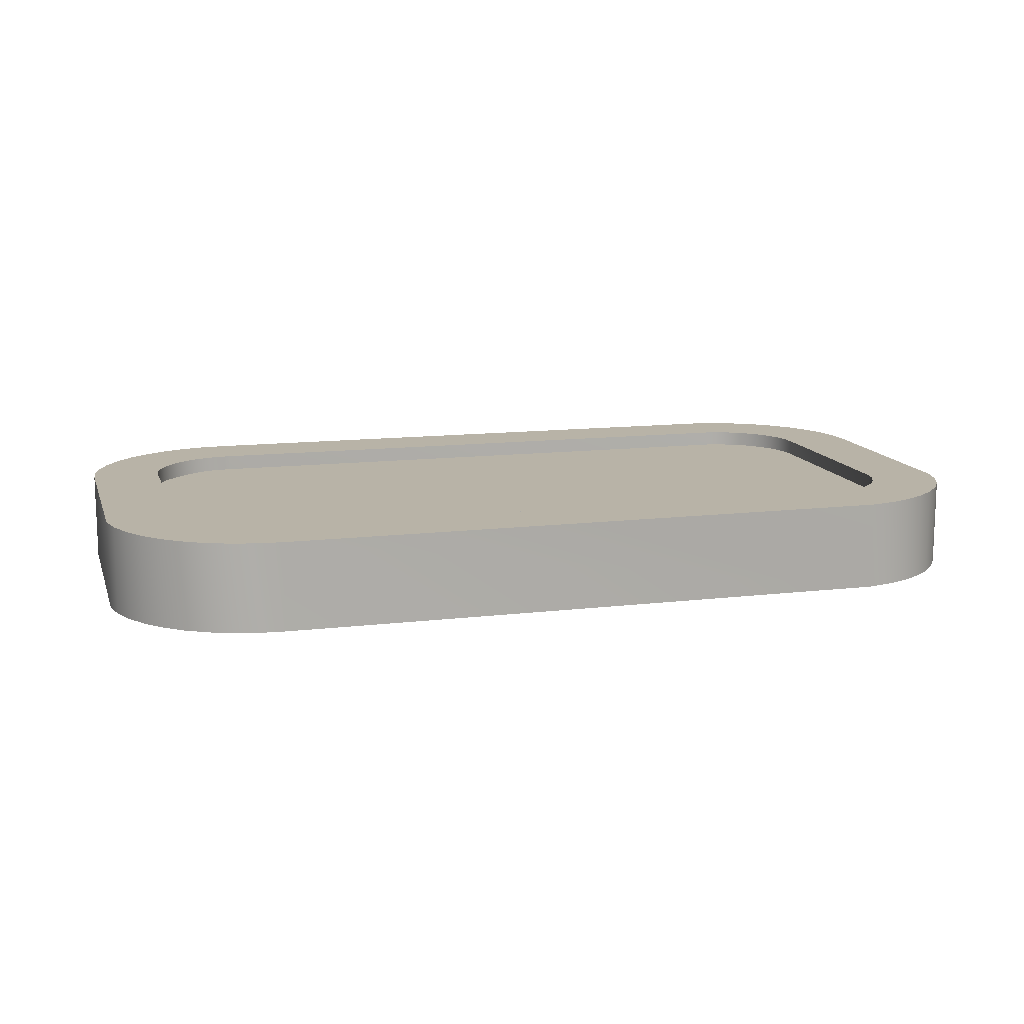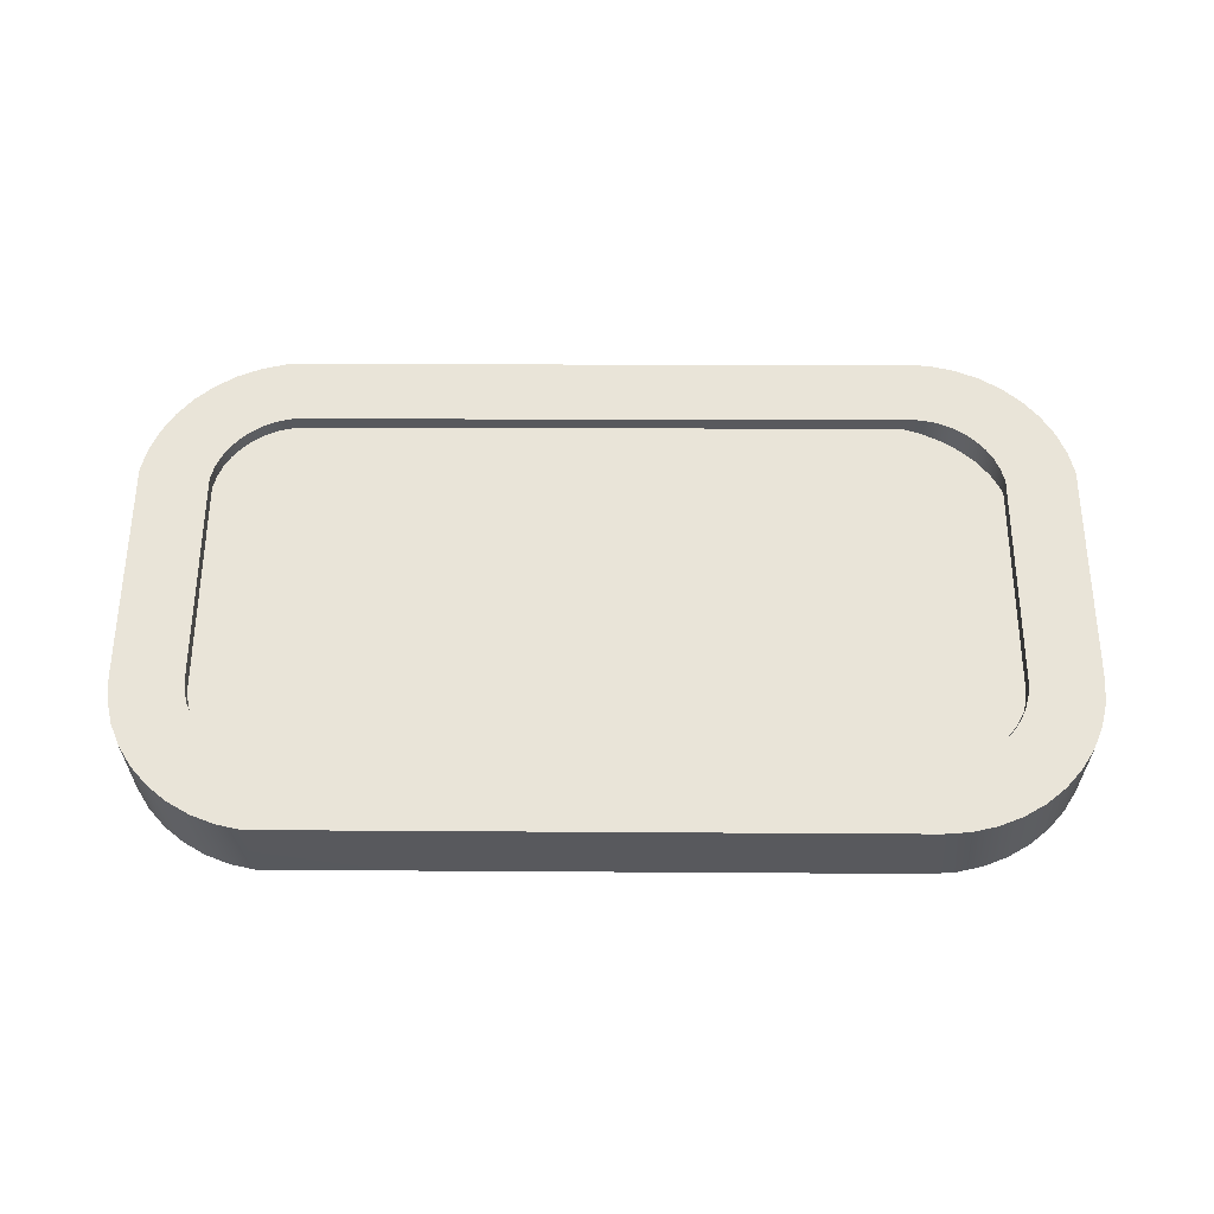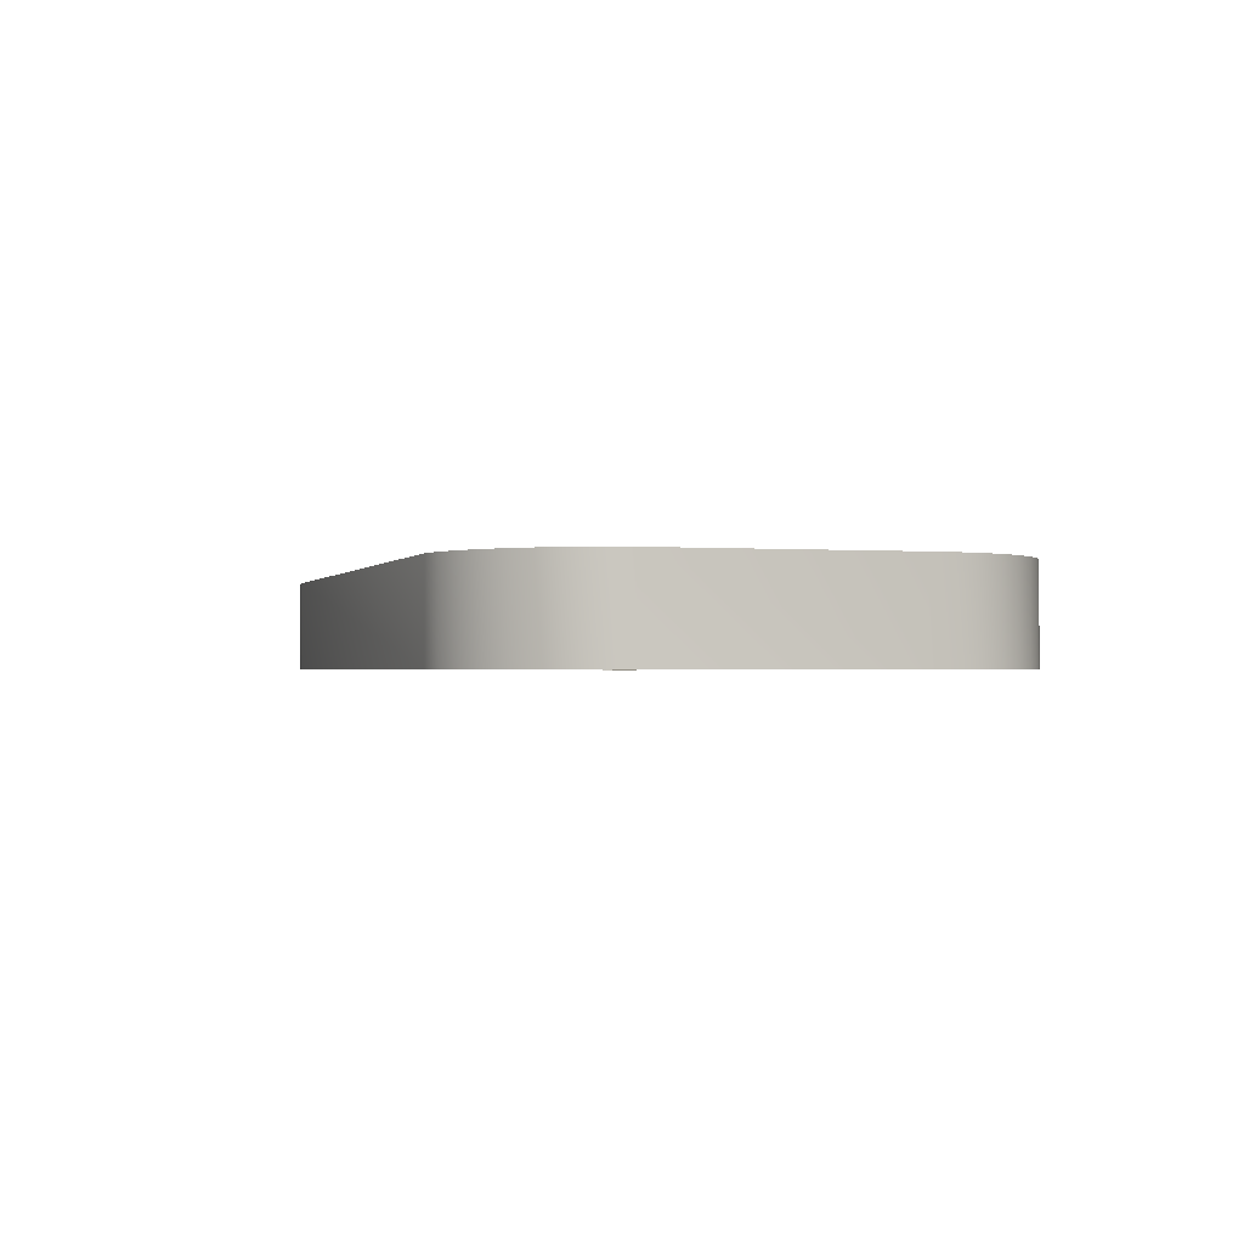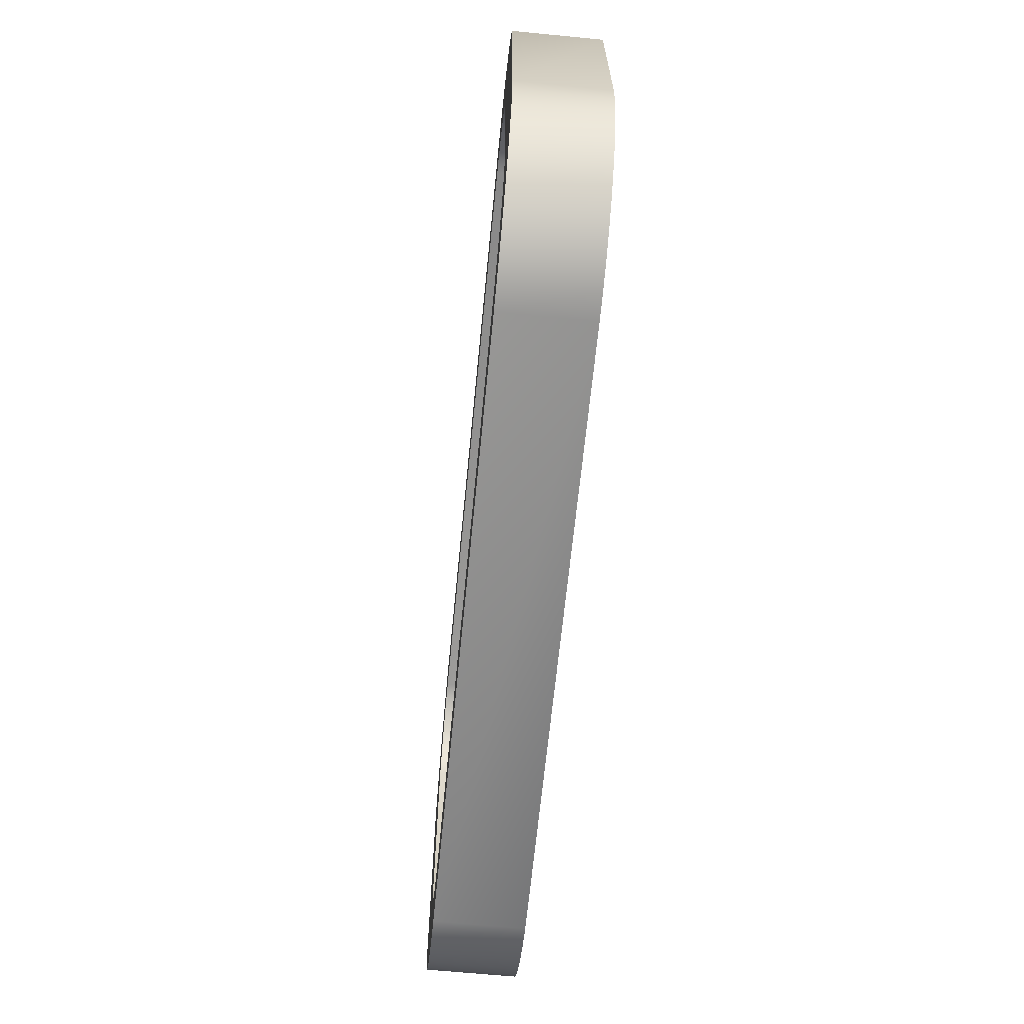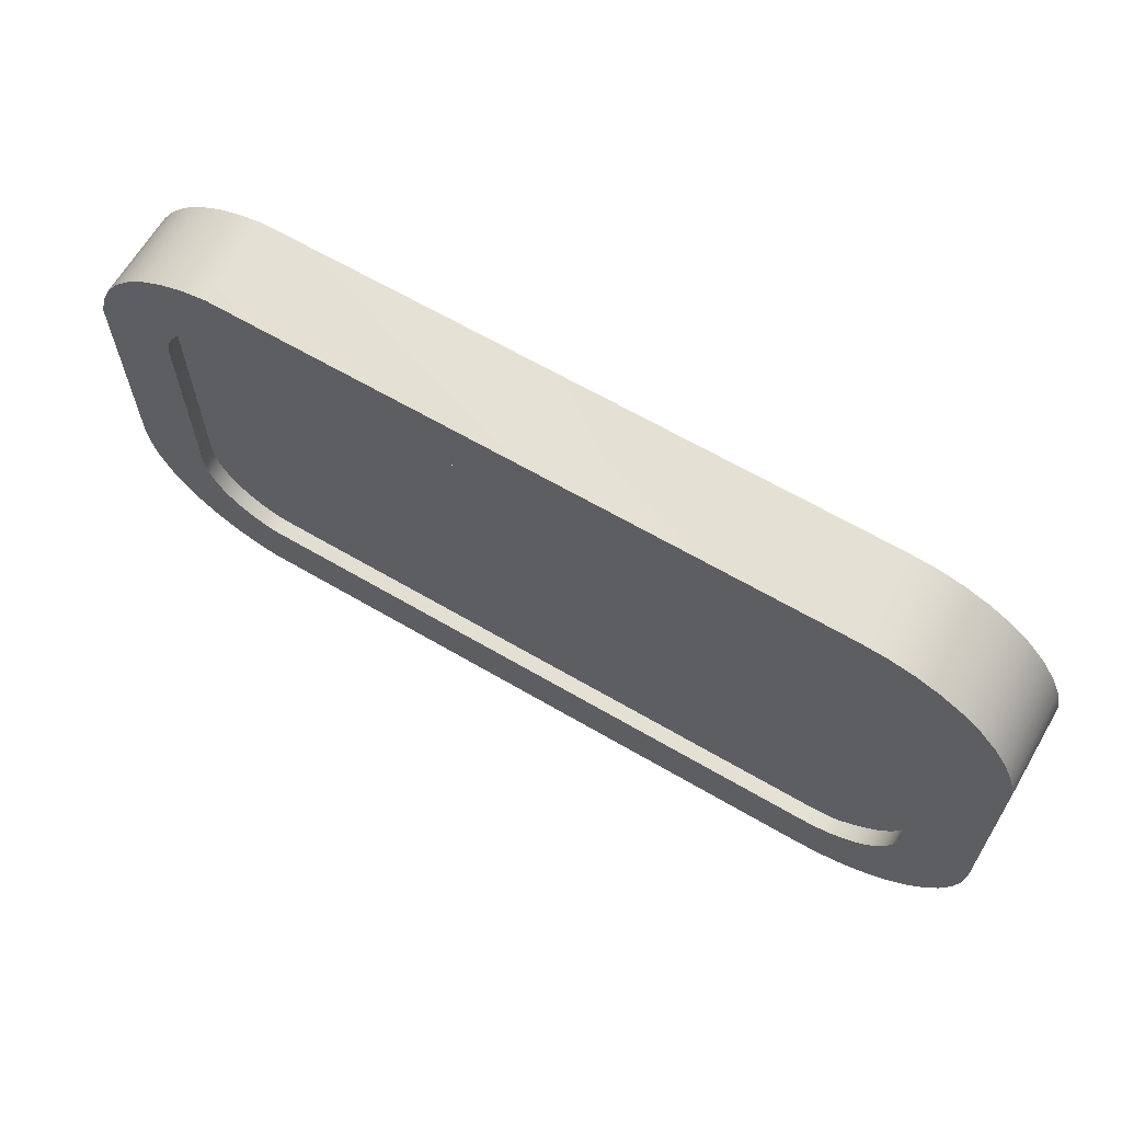
<metadata>
{"format":"obj","ext":"obj","renderer":"f3d","projection":"perspective","resolution":1024,"background":"white","views":[{"elev":12.8,"azim":-15.3,"up":"+Y"},{"elev":59.8,"azim":-179.8,"up":"+Y"},{"elev":-1.2,"azim":73.2,"up":"+Y"},{"elev":-65.5,"azim":-95.6,"up":"+Z"},{"elev":65.3,"azim":-149.6,"up":"+Z"}]}
</metadata>
<code>
g default
v 3.363 -0.4709 -1.034
v 3.318 -0.4709 -1.173
v 3.246 -0.4709 -1.306
v 3.147 -0.4709 -1.428
v 3.024 -0.4709 -1.537
v 2.879 -0.4709 -1.63
v 2.718 -0.4709 -1.705
v 2.543 -0.4709 -1.76
v 2.358 -0.4709 -1.794
v 2.169 -0.4709 -1.805
v -2.122 -0.4709 -1.794
v -2.307 -0.4709 -1.76
v -2.482 -0.4709 -1.705
v -2.644 -0.4709 -1.63
v -2.788 -0.4709 -1.537
v -2.911 -0.4709 -1.428
v -3.01 -0.4709 -1.306
v -3.082 -0.4709 -1.173
v -3.127 -0.4709 -1.034
v -3.142 -0.4709 -0.8906
v -3.127 -0.4709 0.6116
v -3.082 -0.4709 0.7511
v -3.01 -0.4709 0.8837
v -2.911 -0.4709 1.006
v -2.788 -0.4709 1.115
v -2.644 -0.4709 1.208
v -2.482 -0.4709 1.283
v -2.307 -0.4709 1.338
v -2.122 -0.4709 1.372
v 2.169 -0.4709 1.383
v 2.358 -0.4709 1.372
v 2.543 -0.4709 1.338
v 2.718 -0.4709 1.283
v 2.879 -0.4709 1.208
v 3.024 -0.4709 1.115
v 3.147 -0.4709 1.006
v 3.246 -0.4709 0.8837
v 3.318 -0.4709 0.7511
v 3.363 -0.4709 0.6116
v 3.377 -0.4709 -0.8906
v 3.363 0.02887 -1.034
v 3.318 0.02887 -1.173
v 3.246 0.02887 -1.306
v 3.147 0.02887 -1.428
v 3.024 0.02887 -1.537
v 2.879 0.02887 -1.63
v 2.718 0.02887 -1.705
v 2.543 0.02887 -1.76
v 2.358 0.02887 -1.794
v 2.169 0.02887 -1.805
v -2.122 0.02887 -1.794
v -2.307 0.02887 -1.76
v -2.482 0.02887 -1.705
v -2.644 0.02887 -1.63
v -2.788 0.02887 -1.537
v -2.911 0.02887 -1.428
v -3.01 0.02887 -1.306
v -3.082 0.02887 -1.173
v -3.127 0.02887 -1.034
v -3.142 0.02887 -0.8906
v -3.127 0.02887 0.6116
v -3.082 0.02887 0.7511
v -3.01 0.02887 0.8837
v -2.911 0.02887 1.006
v -2.788 0.02887 1.115
v -2.644 0.02887 1.208
v -2.482 0.02887 1.283
v -2.307 0.02887 1.338
v -2.122 0.02887 1.372
v 2.169 0.02887 1.383
v 2.358 0.02887 1.372
v 2.543 0.02887 1.338
v 2.718 0.02887 1.283
v 2.879 0.02887 1.208
v 3.024 0.02887 1.115
v 3.147 0.02887 1.006
v 3.246 0.02887 0.8837
v 3.318 0.02887 0.7511
v 3.363 0.02887 0.6116
v 3.377 0.02887 -0.8906
v 2.169 -0.4709 -0.8906
v 2.169 0.02887 -0.8906
v -1.934 0.4292 0.09058
v -1.934 -0.07078 0.09058
v -1.125 0.4292 -1.513
v -1.447 0.4292 -1.499
v -1.406 0.4292 0.03091
v -1.125 -0.07078 -1.513
v -1.447 -0.07078 -1.499
v -1.406 -0.07078 0.03091
v 3.063 -0.5535 -0.9944
v 3.054 -0.5535 -1.102
v 3.028 -0.5535 -1.207
v 2.985 -0.5535 -1.307
v 2.926 -0.5535 -1.399
v 2.853 -0.5535 -1.482
v 2.767 -0.5535 -1.552
v 2.671 -0.5535 -1.608
v 2.567 -0.5535 -1.65
v 2.457 -0.5535 -1.675
v -2.385 -0.5535 -1.683
v -2.498 -0.5535 -1.675
v -2.607 -0.5535 -1.65
v -2.711 -0.5535 -1.608
v -2.807 -0.5535 -1.552
v -2.893 -0.5535 -1.482
v -2.966 -0.5535 -1.399
v -3.025 -0.5535 -1.307
v -3.068 -0.5535 -1.207
v -3.094 -0.5535 -1.102
v -3.103 -0.5535 -0.9944
v -3.094 -0.5535 0.7459
v -3.068 -0.5535 0.851
v -3.025 -0.5535 0.9509
v -2.966 -0.5535 1.043
v -2.893 -0.5535 1.125
v -2.807 -0.5535 1.195
v -2.711 -0.5535 1.252
v -2.607 -0.5535 1.293
v -2.498 -0.5535 1.319
v -2.385 -0.5535 1.327
v 2.457 -0.5535 1.319
v 2.567 -0.5535 1.293
v 2.671 -0.5535 1.252
v 2.767 -0.5535 1.195
v 2.853 -0.5535 1.125
v 2.926 -0.5535 1.043
v 2.985 -0.5535 0.9509
v 3.028 -0.5535 0.851
v 3.054 -0.5535 0.7459
v 3.063 0.1536 -0.9944
v 3.054 0.1536 -1.102
v 3.028 0.1536 -1.207
v 2.985 0.1536 -1.307
v 2.926 0.1536 -1.399
v 2.853 0.1536 -1.482
v 2.767 0.1536 -1.552
v 2.671 0.1536 -1.608
v 2.567 0.1536 -1.65
v 2.457 0.1536 -1.675
v -2.385 0.1536 -1.683
v -2.498 0.1536 -1.675
v -2.607 0.1536 -1.65
v -2.711 0.1536 -1.608
v -2.807 0.1536 -1.552
v -2.893 0.1536 -1.482
v -2.966 0.1536 -1.399
v -3.025 0.1536 -1.307
v -3.068 0.1536 -1.207
v -3.094 0.1536 -1.102
v -3.103 0.1536 -0.9944
v -3.094 0.1536 0.7459
v -3.068 0.1536 0.851
v -3.025 0.1536 0.9509
v -2.966 0.1536 1.043
v -2.893 0.1536 1.125
v -2.807 0.1536 1.195
v -2.711 0.1536 1.252
v -2.607 0.1536 1.293
v -2.498 0.1536 1.319
v -2.385 0.1536 1.327
v 2.457 0.1536 1.319
v 2.567 0.1536 1.293
v 2.671 0.1536 1.252
v 2.767 0.1536 1.195
v 2.853 0.1536 1.125
v 2.926 0.1536 1.043
v 2.985 0.1536 0.9509
v 3.028 0.1536 0.851
v 3.054 0.1536 0.7459
v 3.621 0.1536 -0.9944
v 3.606 0.1536 -1.186
v 3.559 0.1536 -1.373
v 3.482 0.1536 -1.551
v 3.378 0.1536 -1.715
v 3.248 0.1536 -1.861
v 3.095 0.1536 -1.986
v 2.925 0.1536 -2.086
v 2.74 0.1536 -2.16
v 2.545 0.1536 -2.204
v -2.385 0.1536 -2.22
v -2.585 0.1536 -2.204
v -2.78 0.1536 -2.16
v -2.965 0.1536 -2.086
v -3.136 0.1536 -1.986
v -3.288 0.1536 -1.861
v -3.418 0.1536 -1.715
v -3.522 0.1536 -1.551
v -3.599 0.1536 -1.373
v -3.646 0.1536 -1.186
v -3.662 0.1536 -0.9944
v -3.646 0.1536 0.8298
v -3.599 0.1536 1.017
v -3.522 0.1536 1.194
v -3.418 0.1536 1.358
v -3.288 0.1536 1.504
v -3.136 0.1536 1.629
v -2.965 0.1536 1.73
v -2.78 0.1536 1.803
v -2.585 0.1536 1.848
v -2.385 0.1536 1.863
v 2.545 0.1536 1.848
v 2.74 0.1536 1.803
v 2.925 0.1536 1.73
v 3.095 0.1536 1.629
v 3.248 0.1536 1.504
v 3.378 0.1536 1.358
v 3.482 0.1536 1.194
v 3.559 0.1536 1.017
v 3.606 0.1536 0.8298
v 3.621 -0.5535 -0.9944
v 3.606 -0.5535 -1.186
v 3.559 -0.5535 -1.373
v 3.482 -0.5535 -1.551
v 3.378 -0.5535 -1.715
v 3.248 -0.5535 -1.861
v 3.095 -0.5535 -1.986
v 2.925 -0.5535 -2.086
v 2.74 -0.5535 -2.16
v 2.545 -0.5535 -2.204
v -2.385 -0.5535 -2.22
v -2.585 -0.5535 -2.204
v -2.78 -0.5535 -2.16
v -2.965 -0.5535 -2.086
v -3.136 -0.5535 -1.986
v -3.288 -0.5535 -1.861
v -3.418 -0.5535 -1.715
v -3.522 -0.5535 -1.551
v -3.599 -0.5535 -1.373
v -3.646 -0.5535 -1.186
v -3.662 -0.5535 -0.9944
v -3.646 -0.5535 0.8298
v -3.599 -0.5535 1.017
v -3.522 -0.5535 1.194
v -3.418 -0.5535 1.358
v -3.288 -0.5535 1.504
v -3.136 -0.5535 1.629
v -2.965 -0.5535 1.73
v -2.78 -0.5535 1.803
v -2.585 -0.5535 1.848
v -2.385 -0.5535 1.863
v 2.545 -0.5535 1.848
v 2.74 -0.5535 1.803
v 2.925 -0.5535 1.73
v 3.095 -0.5535 1.629
v 3.248 -0.5535 1.504
v 3.378 -0.5535 1.358
v 3.482 -0.5535 1.194
v 3.559 -0.5535 1.017
v 3.606 -0.5535 0.8298
g polySurface25
f 1 2 41
f 41 2 42
f 2 3 42
f 42 3 43
f 3 4 43
f 43 4 44
f 4 5 44
f 44 5 45
f 5 6 45
f 45 6 46
f 6 7 46
f 46 7 47
f 7 8 47
f 47 8 48
f 8 9 48
f 48 9 49
f 9 10 49
f 49 10 50
f 10 11 50
f 50 11 51
f 11 12 51
f 51 12 52
f 12 13 52
f 52 13 53
f 13 14 53
f 53 14 54
f 14 15 54
f 54 15 55
f 15 16 55
f 55 16 56
f 16 17 56
f 56 17 57
f 17 18 57
f 57 18 58
f 18 19 58
f 58 19 59
f 19 20 59
f 59 20 60
f 20 21 60
f 60 21 61
f 21 22 61
f 61 22 62
f 22 23 62
f 62 23 63
f 23 24 63
f 63 24 64
f 24 25 64
f 64 25 65
f 25 26 65
f 65 26 66
f 26 27 66
f 66 27 67
f 27 28 67
f 67 28 68
f 28 29 68
f 68 29 69
f 29 30 69
f 69 30 70
f 30 31 70
f 70 31 71
f 31 32 71
f 71 32 72
f 32 33 72
f 72 33 73
f 33 34 73
f 73 34 74
f 34 35 74
f 74 35 75
f 35 36 75
f 75 36 76
f 36 37 76
f 76 37 77
f 37 38 77
f 77 38 78
f 38 39 78
f 78 39 79
f 39 40 79
f 79 40 80
f 40 1 80
f 80 1 41
f 2 1 81
f 3 2 81
f 4 3 81
f 5 4 81
f 6 5 81
f 7 6 81
f 8 7 81
f 9 8 81
f 10 9 81
f 11 10 81
f 12 11 81
f 13 12 81
f 14 13 81
f 15 14 81
f 16 15 81
f 17 16 81
f 18 17 81
f 19 18 81
f 20 19 81
f 21 20 81
f 22 21 81
f 23 22 81
f 24 23 81
f 25 24 81
f 26 25 81
f 27 26 81
f 28 27 81
f 29 28 81
f 30 29 81
f 31 30 81
f 32 31 81
f 33 32 81
f 34 33 81
f 35 34 81
f 36 35 81
f 37 36 81
f 38 37 81
f 39 38 81
f 40 39 81
f 1 40 81
f 41 42 82
f 42 43 82
f 43 44 82
f 44 45 82
f 45 46 82
f 46 47 82
f 47 48 82
f 48 49 82
f 49 50 82
f 50 51 82
f 51 52 82
f 52 53 82
f 53 54 82
f 54 55 82
f 55 56 82
f 56 57 82
f 57 58 82
f 58 59 82
f 59 60 82
f 60 61 82
f 61 62 82
f 62 63 82
f 63 64 82
f 64 65 82
f 65 66 82
f 66 67 82
f 67 68 82
f 68 69 82
f 69 70 82
f 70 71 82
f 71 72 82
f 72 73 82
f 73 74 82
f 74 75 82
f 75 76 82
f 76 77 82
f 77 78 82
f 78 79 82
f 79 80 82
f 80 41 82
f 92 91 132
f 132 91 131
f 93 92 133
f 133 92 132
f 94 93 134
f 134 93 133
f 95 94 135
f 135 94 134
f 96 95 136
f 136 95 135
f 97 96 137
f 137 96 136
f 98 97 138
f 138 97 137
f 99 98 139
f 139 98 138
f 100 99 140
f 140 99 139
f 101 100 141
f 141 100 140
f 102 101 142
f 142 101 141
f 103 102 143
f 143 102 142
f 104 103 144
f 144 103 143
f 105 104 145
f 145 104 144
f 106 105 146
f 146 105 145
f 107 106 147
f 147 106 146
f 108 107 148
f 148 107 147
f 109 108 149
f 149 108 148
f 110 109 150
f 150 109 149
f 111 110 151
f 151 110 150
f 112 111 152
f 152 111 151
f 113 112 153
f 153 112 152
f 114 113 154
f 154 113 153
f 115 114 155
f 155 114 154
f 116 115 156
f 156 115 155
f 117 116 157
f 157 116 156
f 118 117 158
f 158 117 157
f 119 118 159
f 159 118 158
f 120 119 160
f 160 119 159
f 121 120 161
f 161 120 160
f 122 121 162
f 162 121 161
f 123 122 163
f 163 122 162
f 124 123 164
f 164 123 163
f 125 124 165
f 165 124 164
f 126 125 166
f 166 125 165
f 127 126 167
f 167 126 166
f 128 127 168
f 168 127 167
f 129 128 169
f 169 128 168
f 130 129 170
f 170 129 169
f 91 130 131
f 131 130 170
f 132 131 172
f 172 131 171
f 133 132 173
f 173 132 172
f 134 133 174
f 174 133 173
f 135 134 175
f 175 134 174
f 136 135 176
f 176 135 175
f 137 136 177
f 177 136 176
f 138 137 178
f 178 137 177
f 139 138 179
f 179 138 178
f 140 139 180
f 180 139 179
f 141 140 181
f 181 140 180
f 141 181 142
f 142 181 182
f 142 182 143
f 143 182 183
f 143 183 144
f 144 183 184
f 144 184 145
f 145 184 185
f 145 185 146
f 146 185 186
f 146 186 147
f 147 186 187
f 147 187 148
f 148 187 188
f 148 188 149
f 149 188 189
f 149 189 150
f 150 189 190
f 150 190 151
f 151 190 191
f 151 191 152
f 152 191 192
f 153 152 193
f 193 152 192
f 154 153 194
f 194 153 193
f 155 154 195
f 195 154 194
f 156 155 196
f 196 155 195
f 157 156 197
f 197 156 196
f 158 157 198
f 198 157 197
f 159 158 199
f 199 158 198
f 160 159 200
f 200 159 199
f 161 160 201
f 201 160 200
f 161 201 162
f 162 201 202
f 162 202 163
f 163 202 203
f 163 203 164
f 164 203 204
f 164 204 165
f 165 204 205
f 165 205 166
f 166 205 206
f 166 206 167
f 167 206 207
f 167 207 168
f 168 207 208
f 168 208 169
f 169 208 209
f 169 209 170
f 170 209 210
f 131 170 171
f 171 170 210
f 172 171 212
f 212 171 211
f 173 172 213
f 213 172 212
f 174 173 214
f 214 173 213
f 175 174 215
f 215 174 214
f 176 175 216
f 216 175 215
f 177 176 217
f 217 176 216
f 178 177 218
f 218 177 217
f 179 178 219
f 219 178 218
f 180 179 220
f 220 179 219
f 181 180 221
f 221 180 220
f 182 181 222
f 222 181 221
f 183 182 223
f 223 182 222
f 184 183 224
f 224 183 223
f 185 184 225
f 225 184 224
f 186 185 226
f 226 185 225
f 187 186 227
f 227 186 226
f 188 187 228
f 228 187 227
f 189 188 229
f 229 188 228
f 190 189 230
f 230 189 229
f 191 190 231
f 231 190 230
f 192 191 232
f 232 191 231
f 193 192 233
f 233 192 232
f 194 193 234
f 234 193 233
f 195 194 235
f 235 194 234
f 196 195 236
f 236 195 235
f 197 196 237
f 237 196 236
f 198 197 238
f 238 197 237
f 199 198 239
f 239 198 238
f 200 199 240
f 240 199 239
f 201 200 241
f 241 200 240
f 202 201 242
f 242 201 241
f 203 202 243
f 243 202 242
f 204 203 244
f 244 203 243
f 205 204 245
f 245 204 244
f 206 205 246
f 246 205 245
f 207 206 247
f 247 206 246
f 208 207 248
f 248 207 247
f 209 208 249
f 249 208 248
f 210 209 250
f 250 209 249
f 171 210 211
f 211 210 250
f 211 91 212
f 212 91 92
f 212 92 213
f 213 92 93
f 213 93 214
f 214 93 94
f 214 94 215
f 215 94 95
f 215 95 216
f 216 95 96
f 216 96 217
f 217 96 97
f 217 97 218
f 218 97 98
f 218 98 219
f 219 98 99
f 219 99 220
f 220 99 100
f 220 100 221
f 221 100 101
f 222 221 102
f 102 221 101
f 223 222 103
f 103 222 102
f 224 223 104
f 104 223 103
f 225 224 105
f 105 224 104
f 226 225 106
f 106 225 105
f 227 226 107
f 107 226 106
f 228 227 108
f 108 227 107
f 229 228 109
f 109 228 108
f 230 229 110
f 110 229 109
f 231 230 111
f 111 230 110
f 232 231 112
f 112 231 111
f 232 112 233
f 233 112 113
f 233 113 234
f 234 113 114
f 234 114 235
f 235 114 115
f 235 115 236
f 236 115 116
f 236 116 237
f 237 116 117
f 237 117 238
f 238 117 118
f 238 118 239
f 239 118 119
f 239 119 240
f 240 119 120
f 240 120 241
f 241 120 121
f 242 241 122
f 122 241 121
f 243 242 123
f 123 242 122
f 244 243 124
f 124 243 123
f 245 244 125
f 125 244 124
f 246 245 126
f 126 245 125
f 247 246 127
f 127 246 126
f 248 247 128
f 128 247 127
f 249 248 129
f 129 248 128
f 250 249 130
f 130 249 129
f 250 130 211
f 211 130 91

</code>
